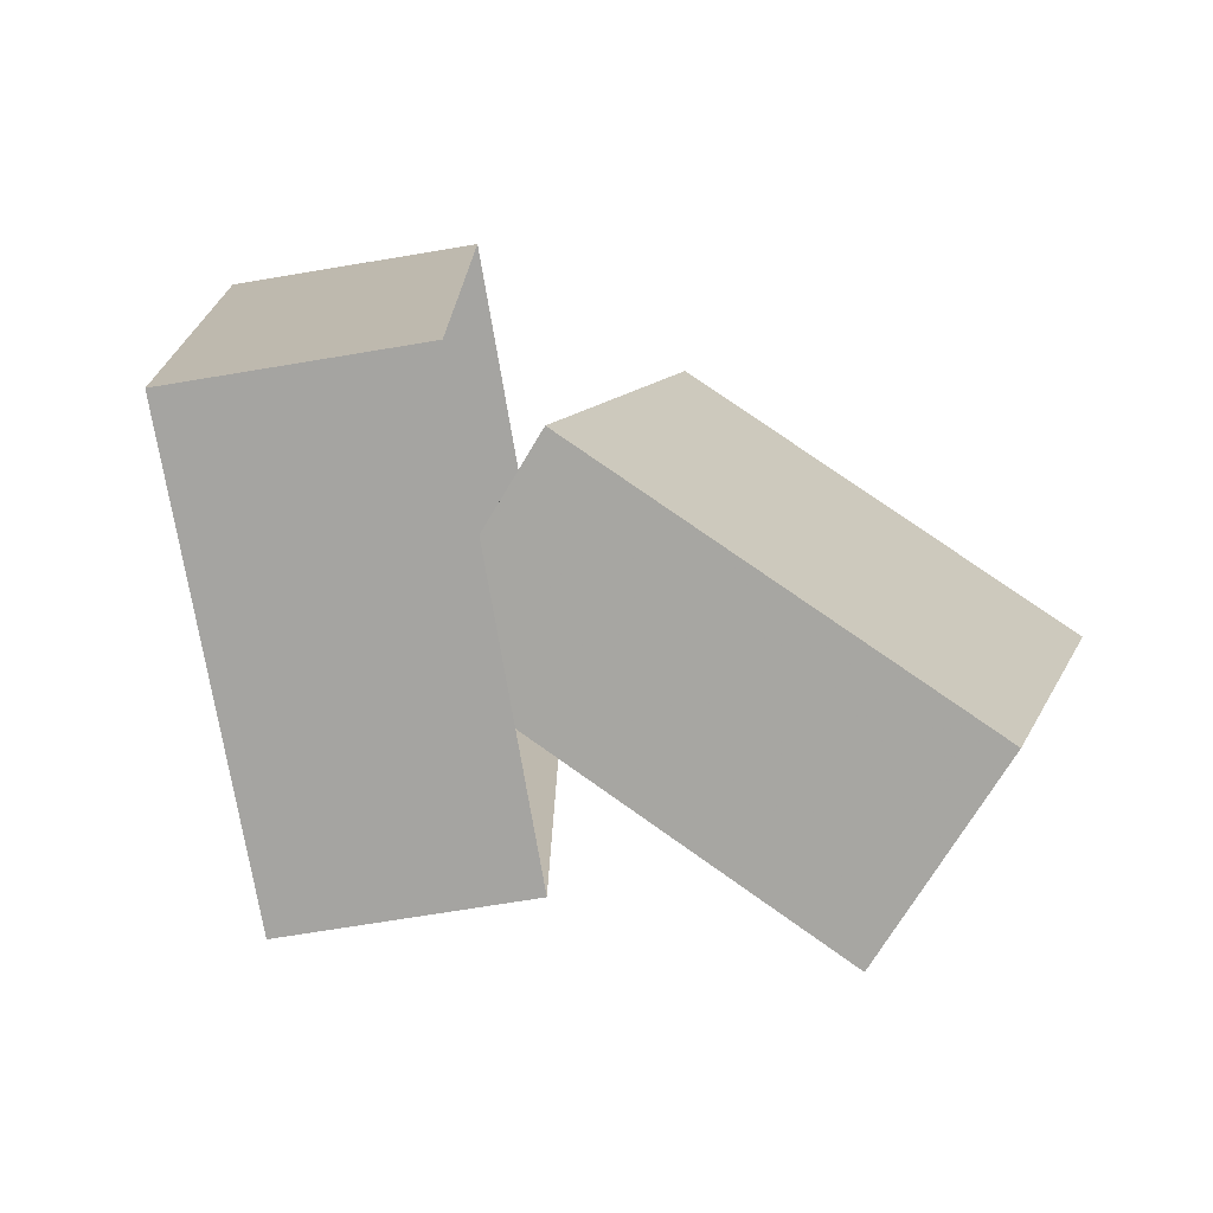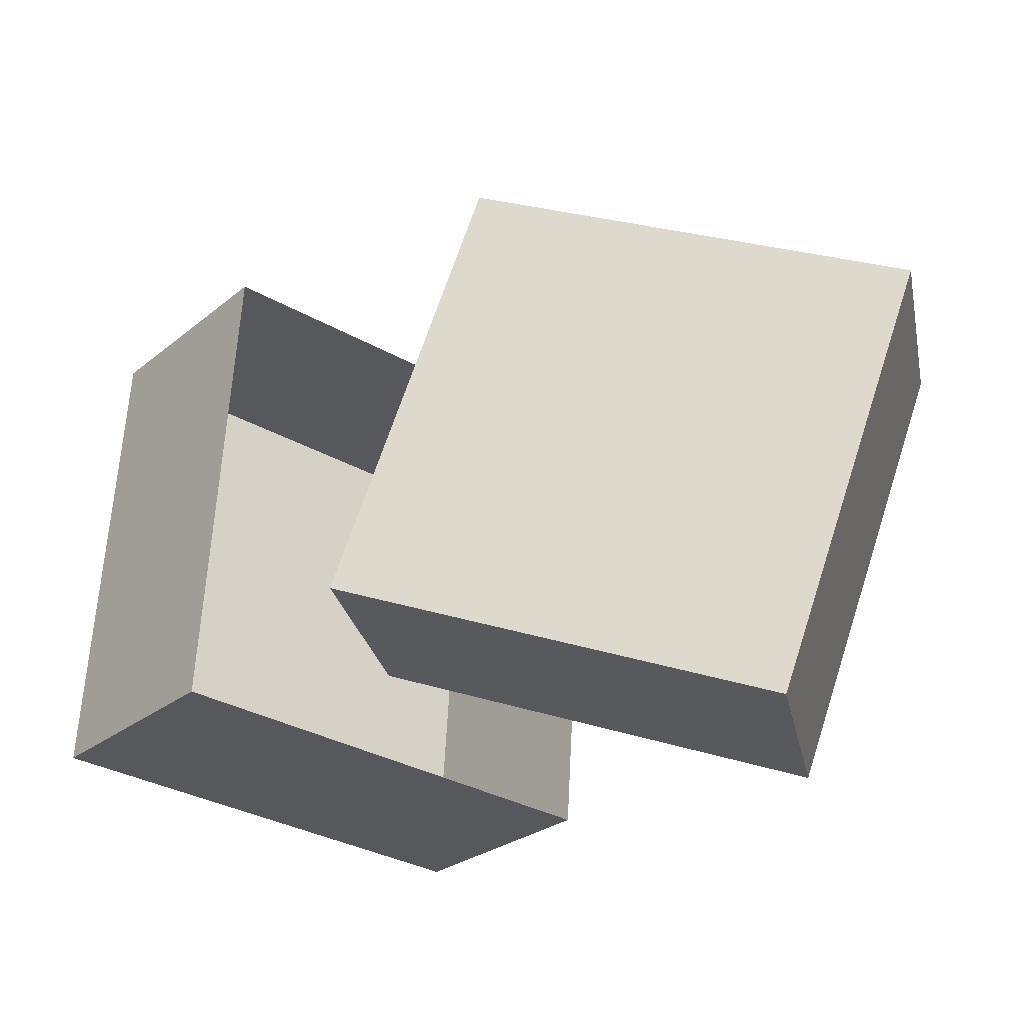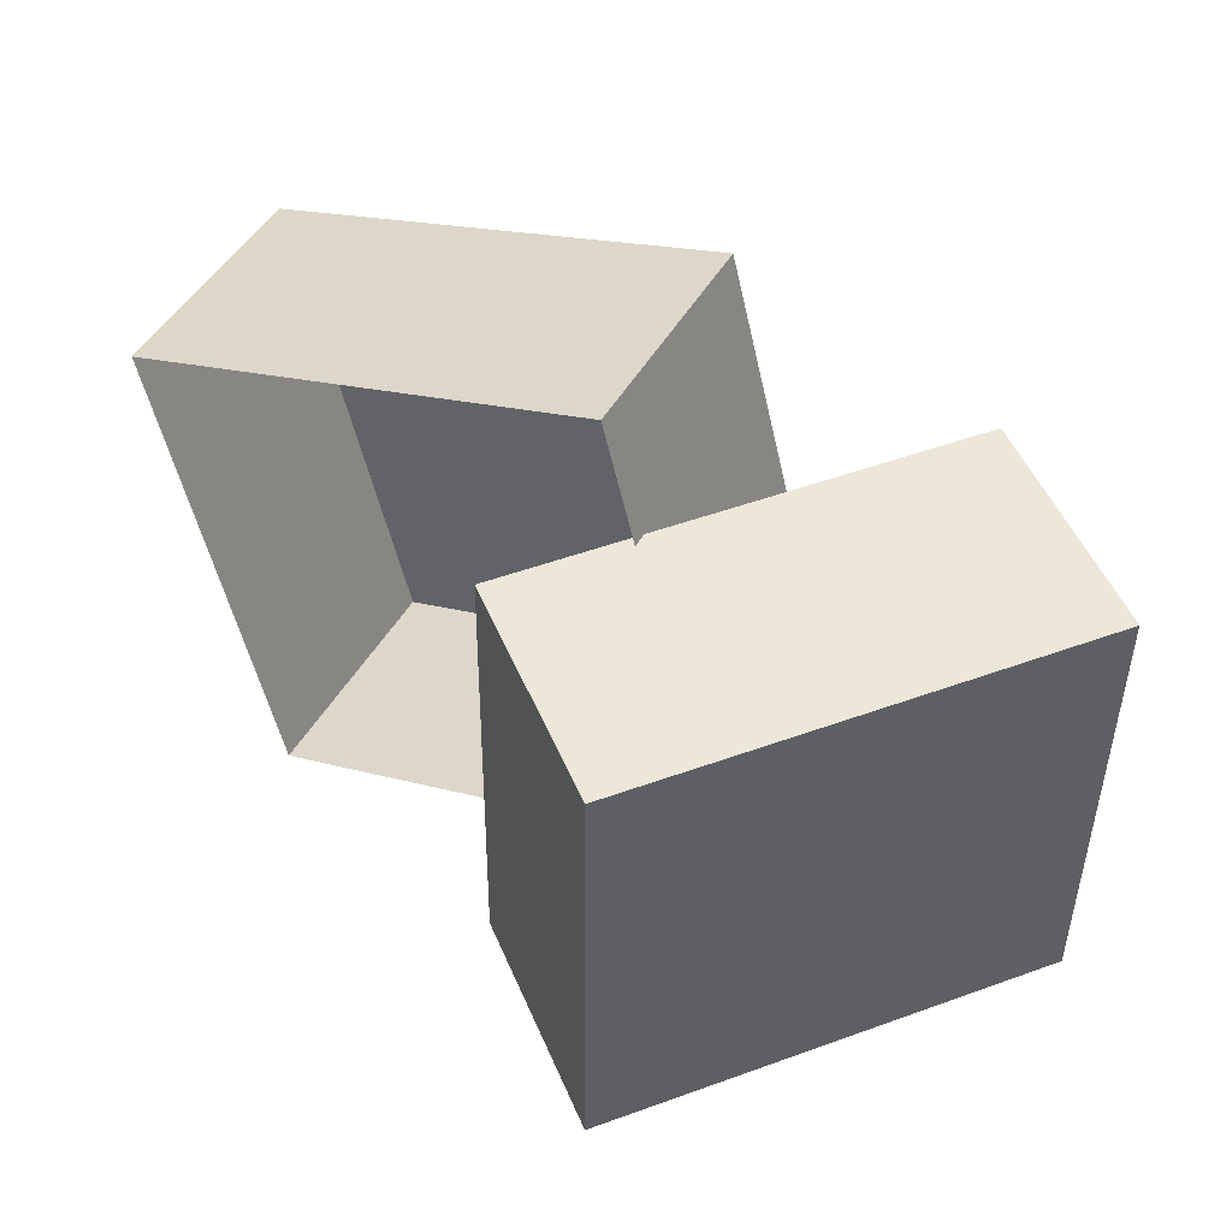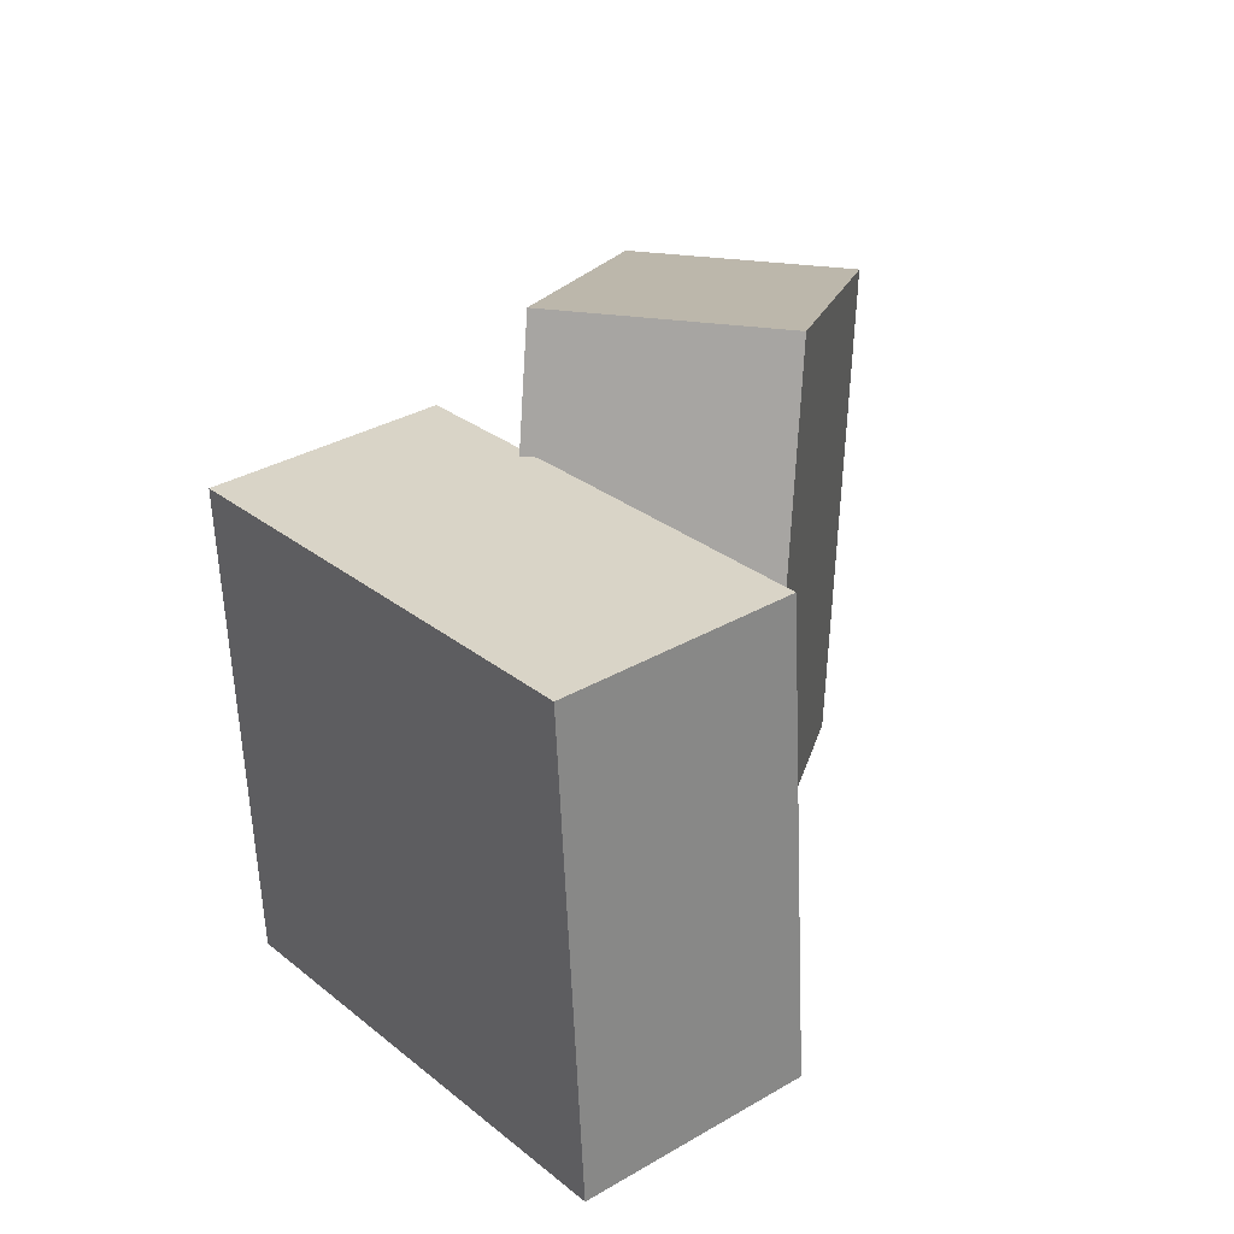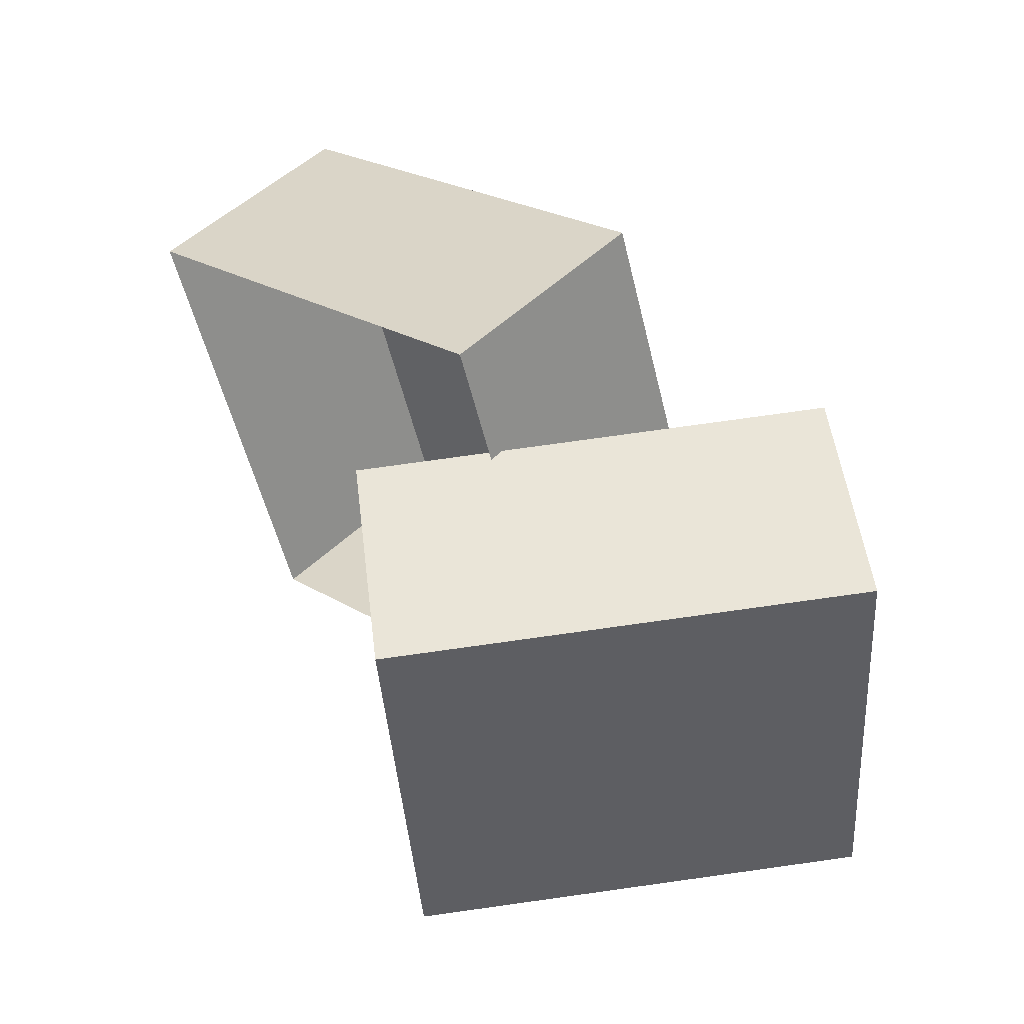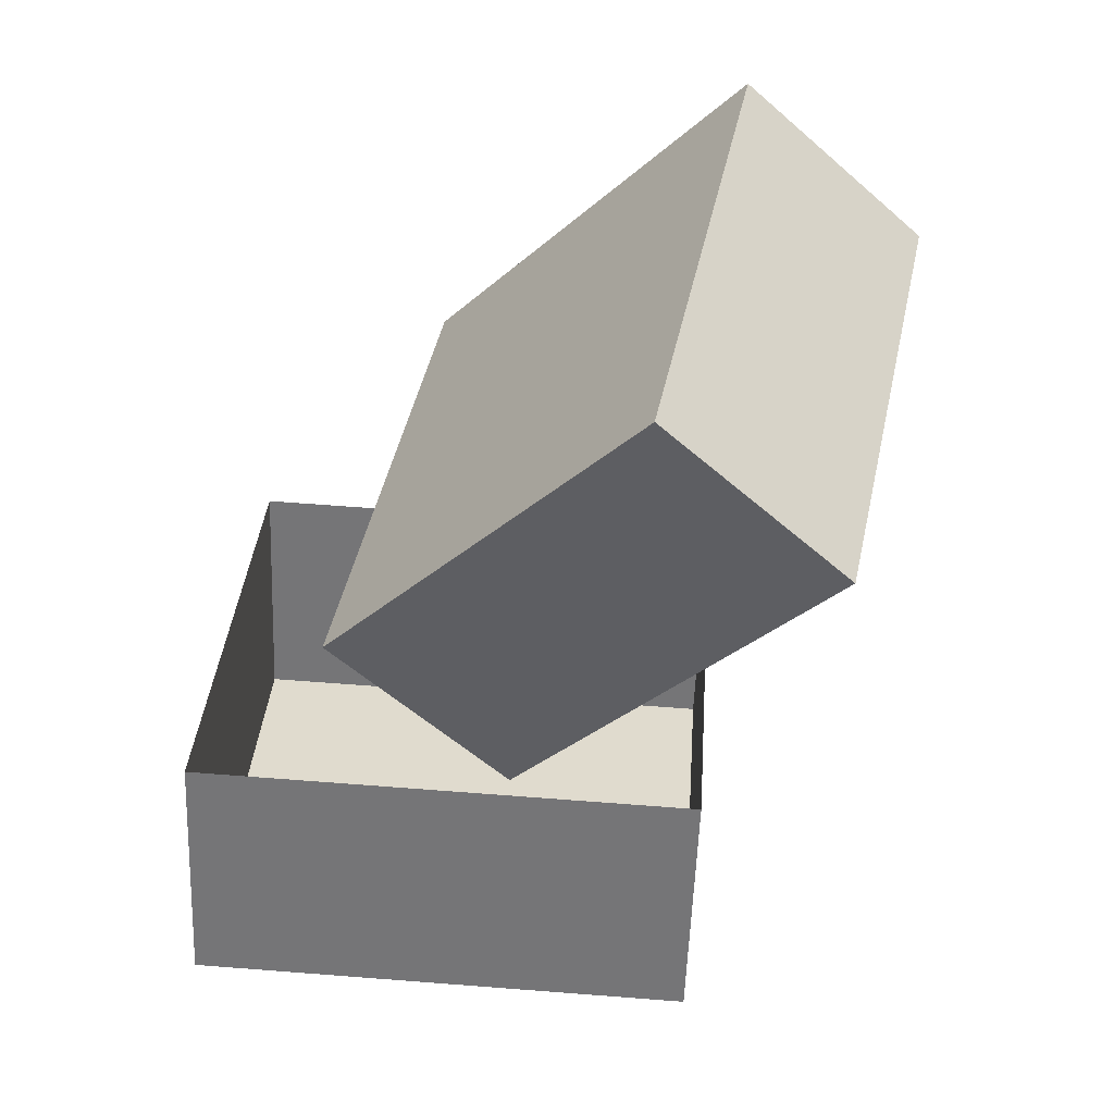
<metadata>
{"format":"obj","ext":"obj","renderer":"f3d","projection":"perspective","resolution":1024,"background":"white","views":[{"elev":-69.6,"azim":121.9,"up":"+Z"},{"elev":-26.4,"azim":164.0,"up":"+Z"},{"elev":-42.4,"azim":-4.0,"up":"+Y"},{"elev":32.4,"azim":73.2,"up":"+Z"},{"elev":49.5,"azim":15.5,"up":"+Z"},{"elev":-56.9,"azim":-159.9,"up":"+Z"}]}
</metadata>
<code>
o Cube.002
v 5.019 -3.603 -7.487
v 4.809 -3.689 -4.054
v 4.153 -2.099 -4.054
v 4.363 -2.012 -7.487
v 5.624 -0.1329 -3.108
v 2.734 1.382 -4.201
v 1.935 -0.1422 -4.201
v 4.825 -1.657 -3.108
v 7.983 -2.381 -3.827
v 7.327 -0.7904 -3.827
v 5.793 -2.164 -6.371
v 6.592 -0.6402 -6.371
v 8.193 -2.294 -7.26
v 7.537 -0.7038 -7.26
v 2.903 -0.6496 -7.464
v 3.702 0.8743 -7.464
f 1 3 4
f 6 8 5
f 2 10 3
f 11 5 8
f 9 14 10
f 15 12 11
f 6 15 7
f 13 4 14
f 16 5 12
f 13 2 1
f 1 2 3
f 6 7 8
f 2 9 10
f 11 12 5
f 9 13 14
f 15 16 12
f 6 16 15
f 13 1 4
f 16 6 5
f 13 9 2

</code>
